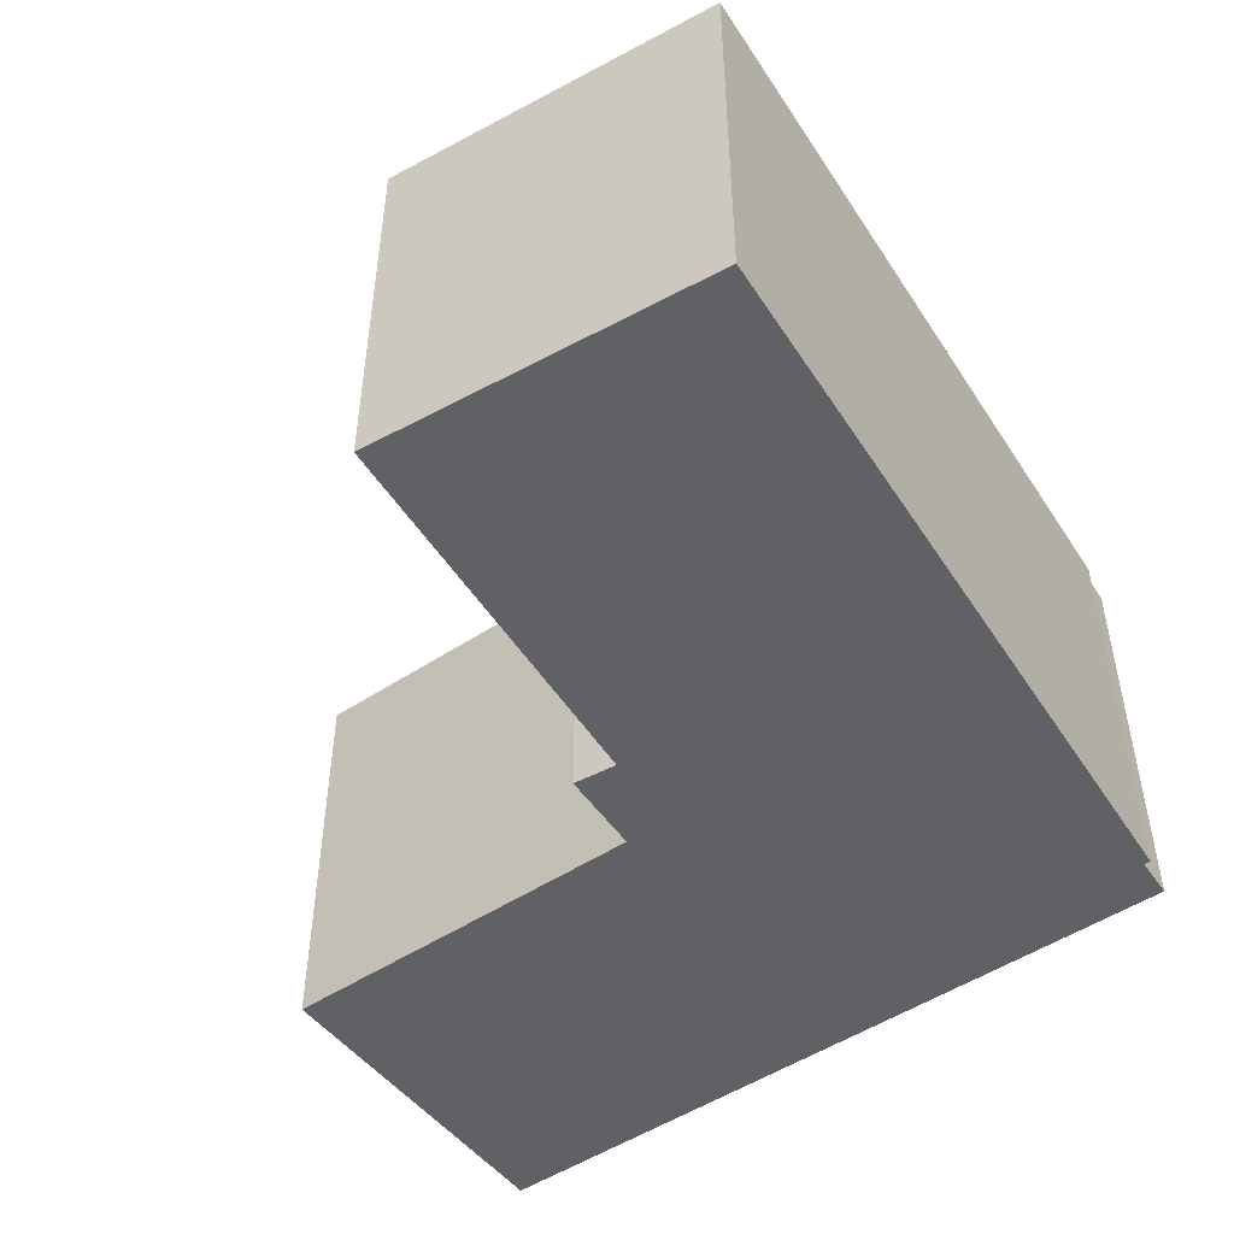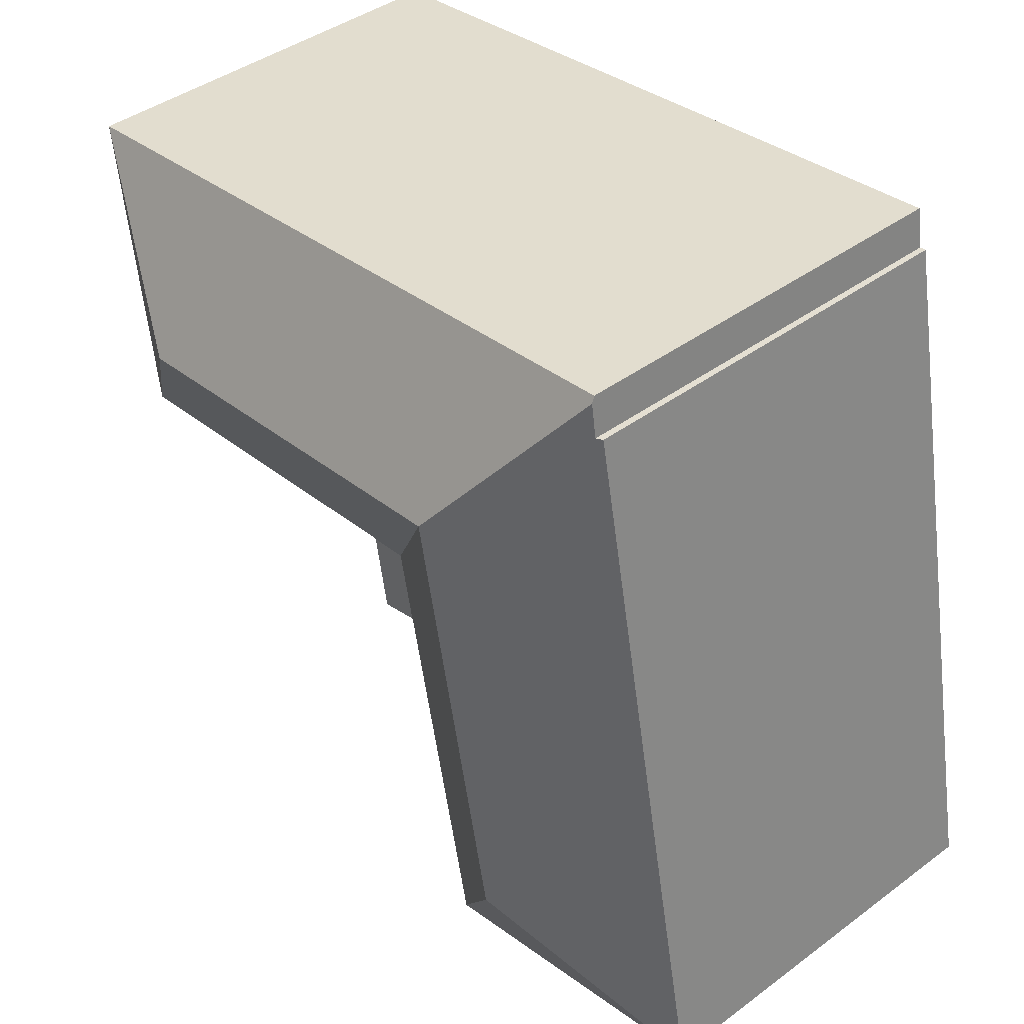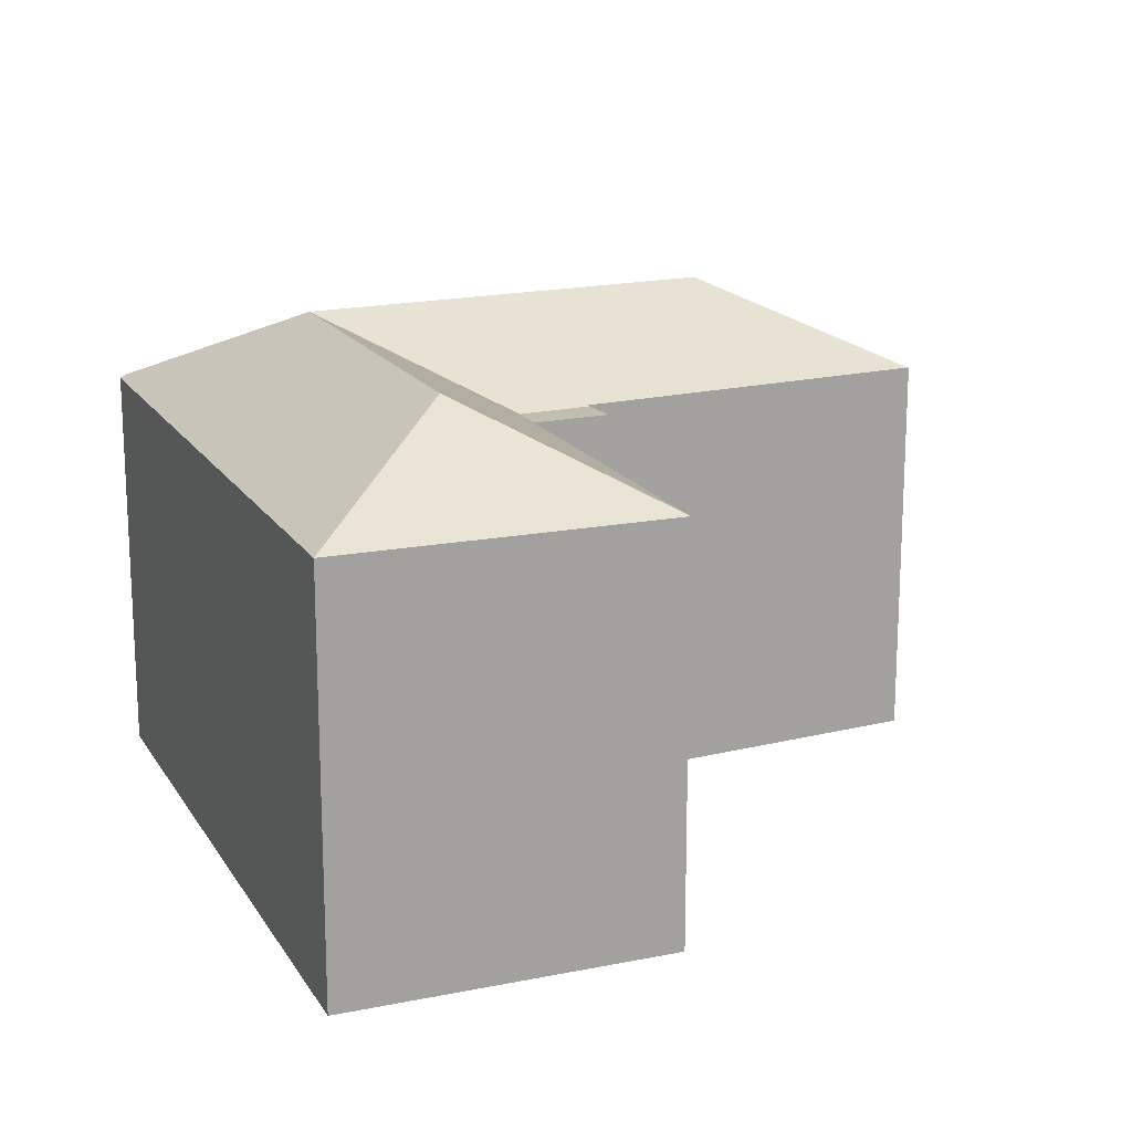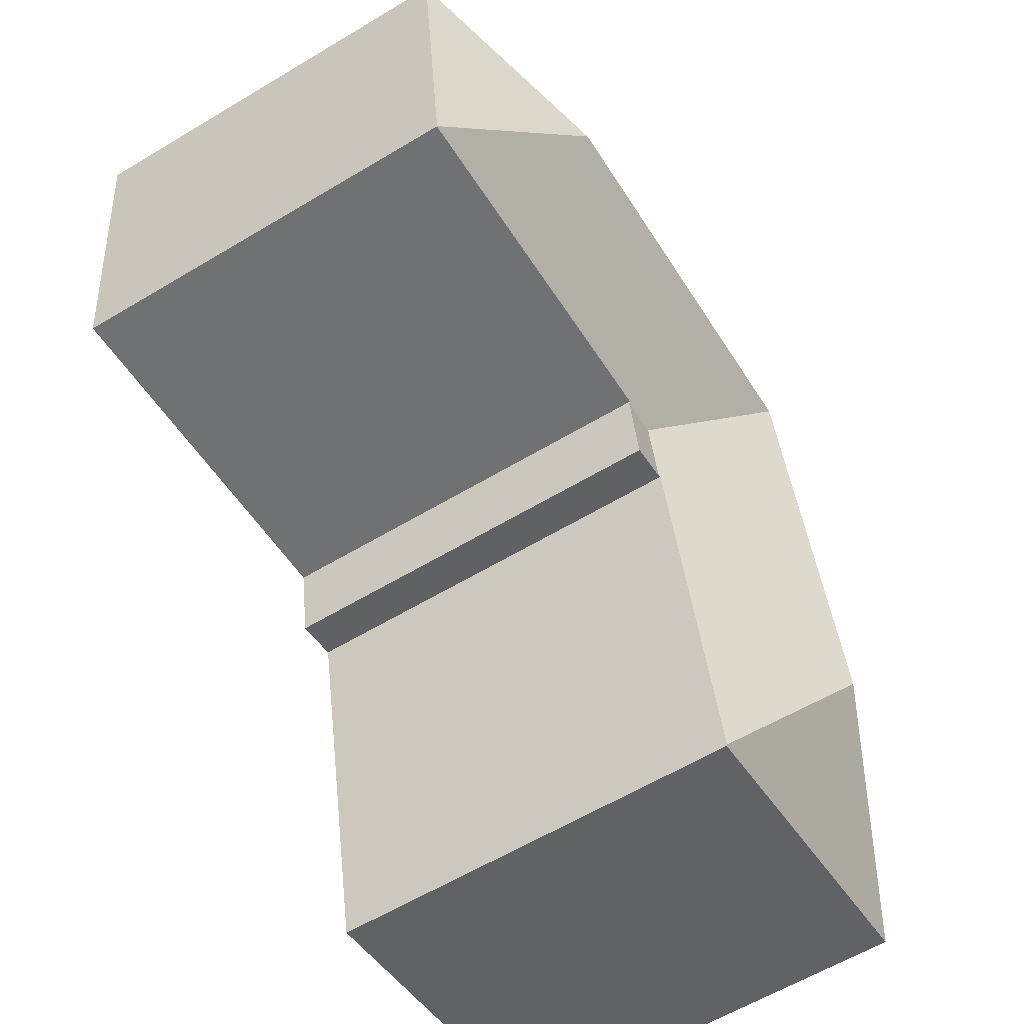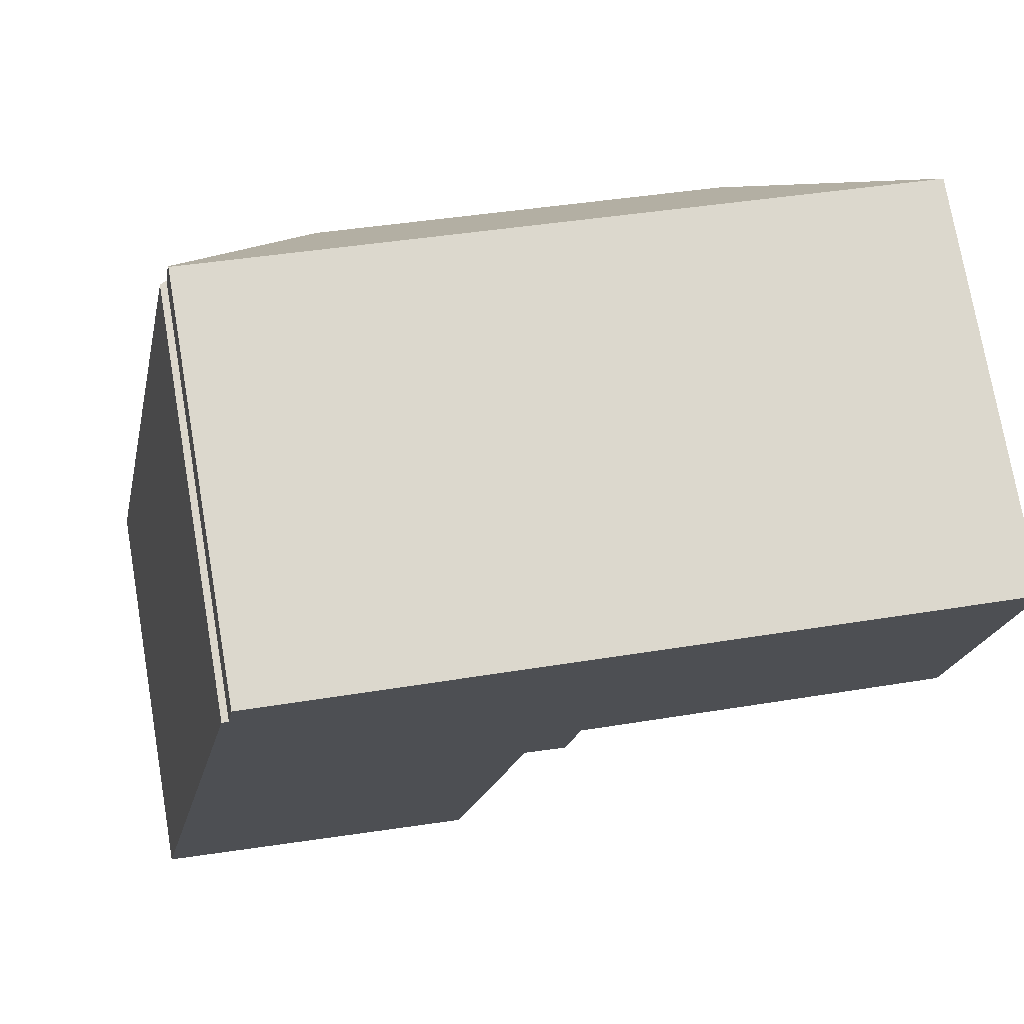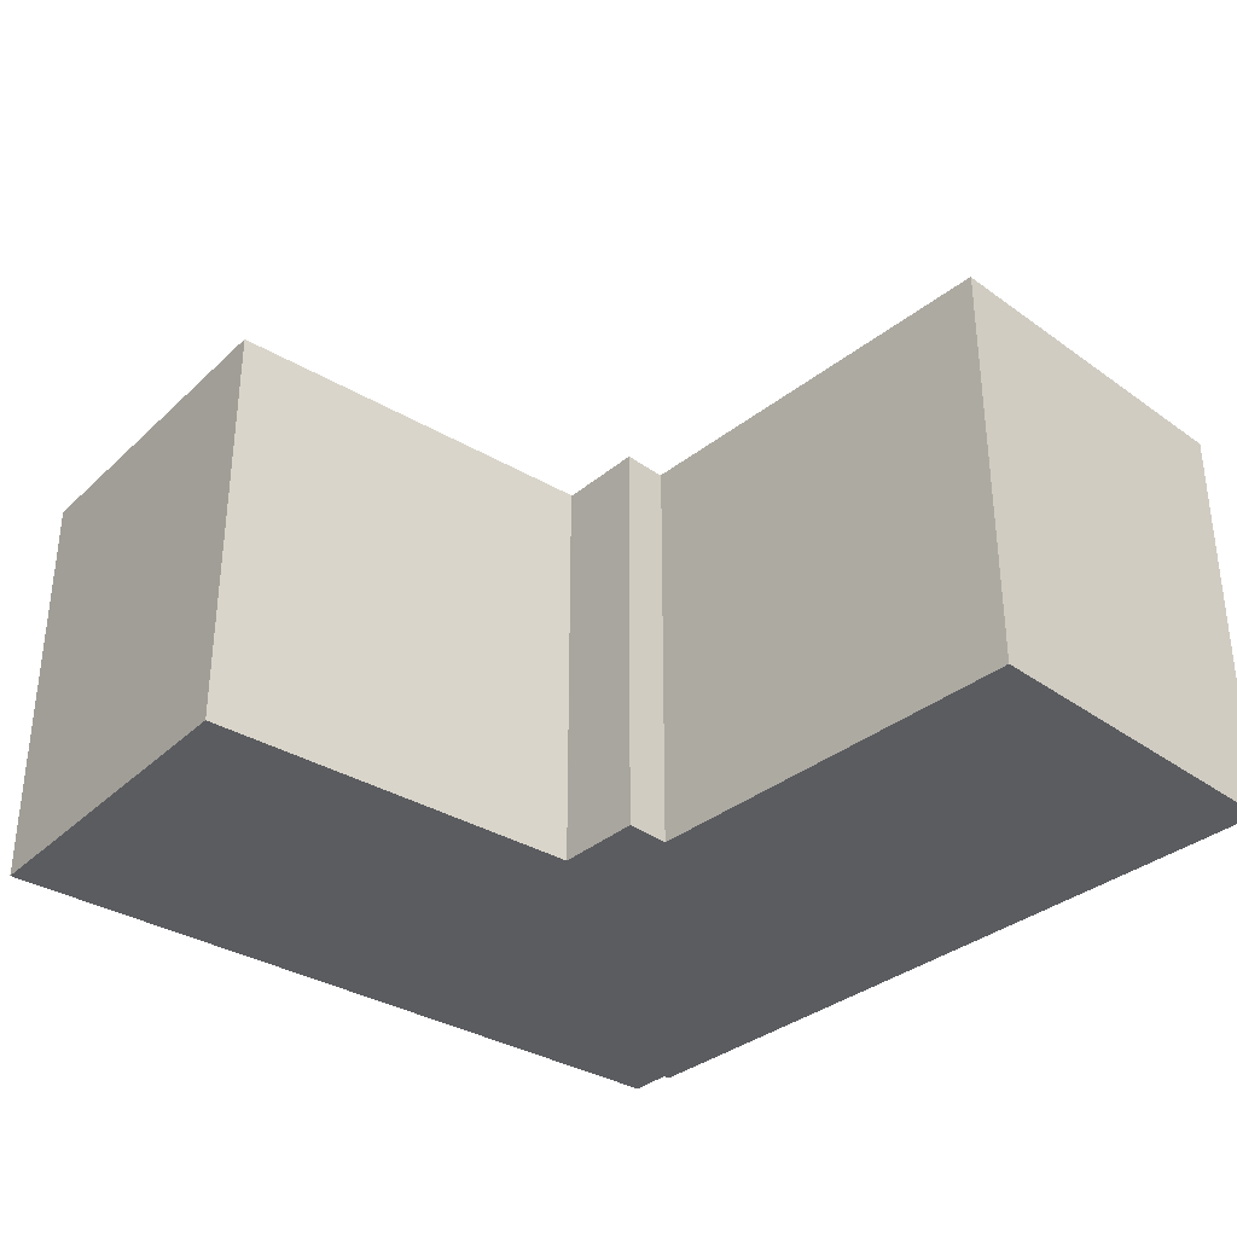
<metadata>
{"format":"obj","ext":"obj","renderer":"f3d","projection":"perspective","resolution":1024,"background":"white","views":[{"elev":-49.8,"azim":-137.2,"up":"+Y"},{"elev":41.9,"azim":-131.7,"up":"+Z"},{"elev":16.8,"azim":74.6,"up":"+Y"},{"elev":-60.6,"azim":121.5,"up":"+Z"},{"elev":74.4,"azim":-9.7,"up":"+Z"},{"elev":-34.5,"azim":148.0,"up":"+Y"}]}
</metadata>
<code>
v  11.34 19.58 22.8
v  5.864 16.3 28.48
v  6.09 16.29 29.82
v  5.361 16.18 27.23
v  4.35 16.17 22.09
v  3.34 16.17 16.96
v  0 16.15 9.891e-16
v  10.04 19.58 16.18
v  7.897 19.58 5.203
v  5.638 16.19 28.5
v  5.612 16.18 28.5
v  6.132 16.16 30.07
v  19.43 16.16 28.52
v  18.16 19.58 22
v  27.35 19.58 20.93
v  30.53 16.16 27.23
v  34.69 16.16 26.74
v  33.17 16.16 13.59
v  33.17 16.15 13.57
v  18.45 16.16 15.3
v  18.43 16.1 15.2
v  16.87 16.1 15.38
v  16.27 16.1 12.35
v  17.89 16.1 11.99
v  13.31 16.18 -2.022
v  13.16 16.18 -2.789
v  16.21 16.14 12.36
v  13.15 16.15 -2.841
v  5.864 -1.744e-15 28.48
v  5.612 -1.745e-15 28.5
v  5.638 -1.745e-15 28.5
v  6.132 -1.841e-15 30.07
v  19.43 -1.746e-15 28.52
v  30.53 -1.667e-15 27.23
v  34.69 -1.638e-15 26.74
v  6.09 -1.826e-15 29.82
v  5.361 -1.667e-15 27.23
v  4.35 -1.353e-15 22.09
v  3.34 -1.038e-15 16.96
v  0 0 0
v  33.17 -8.318e-16 13.59
v  33.17 -8.309e-16 13.57
v  18.45 -9.368e-16 15.3
v  17.89 -7.342e-16 11.99
v  18.43 -9.308e-16 15.2
v  16.21 -7.571e-16 12.36
v  13.16 1.708e-16 -2.789
v  13.15 1.74e-16 -2.841
v  13.31 1.238e-16 -2.022
v  16.27 -7.562e-16 12.35
g defaultobject
f 1 2 3
f 2 1 4
f 4 1 5
f 5 1 6
f 6 1 7
f 7 1 8
f 7 8 9
f 10 4 11
f 4 10 2
f 12 1 3
f 1 12 13
f 1 13 14
f 14 13 15
f 15 13 16
f 15 16 17
f 15 17 18
f 15 18 19
f 20 15 19
f 15 20 14
f 14 20 21
f 14 21 22
f 14 22 1
f 23 21 24
f 21 23 22
f 9 25 26
f 25 9 27
f 27 9 8
f 27 8 22
f 22 8 1
f 22 23 27
f 9 26 28
f 9 28 7
f 10 29 2
f 29 10 11
f 29 11 30
f 29 30 31
f 32 13 12
f 13 32 33
f 13 33 16
f 16 33 34
f 16 34 17
f 17 34 35
f 29 3 2
f 3 29 12
f 12 29 32
f 32 29 36
f 4 30 11
f 30 4 37
f 37 4 5
f 37 5 38
f 38 5 6
f 38 6 39
f 39 6 7
f 39 7 40
f 35 18 17
f 18 35 41
f 41 19 18
f 19 41 42
f 43 21 20
f 21 43 24
f 24 43 44
f 44 43 45
f 46 25 27
f 25 46 26
f 26 46 28
f 28 46 47
f 28 47 48
f 47 46 49
f 19 43 20
f 43 19 42
f 44 23 24
f 23 46 27
f 46 23 44
f 46 44 50
f 48 7 28
f 7 48 40
f 48 39 40
f 39 48 49
f 39 49 46
f 39 46 38
f 38 46 37
f 37 46 50
f 37 50 44
f 37 44 30
f 30 44 45
f 30 45 31
f 31 45 29
f 29 45 36
f 36 45 32
f 32 45 33
f 33 45 43
f 33 43 42
f 33 42 34
f 34 42 41
f 34 41 35

</code>
